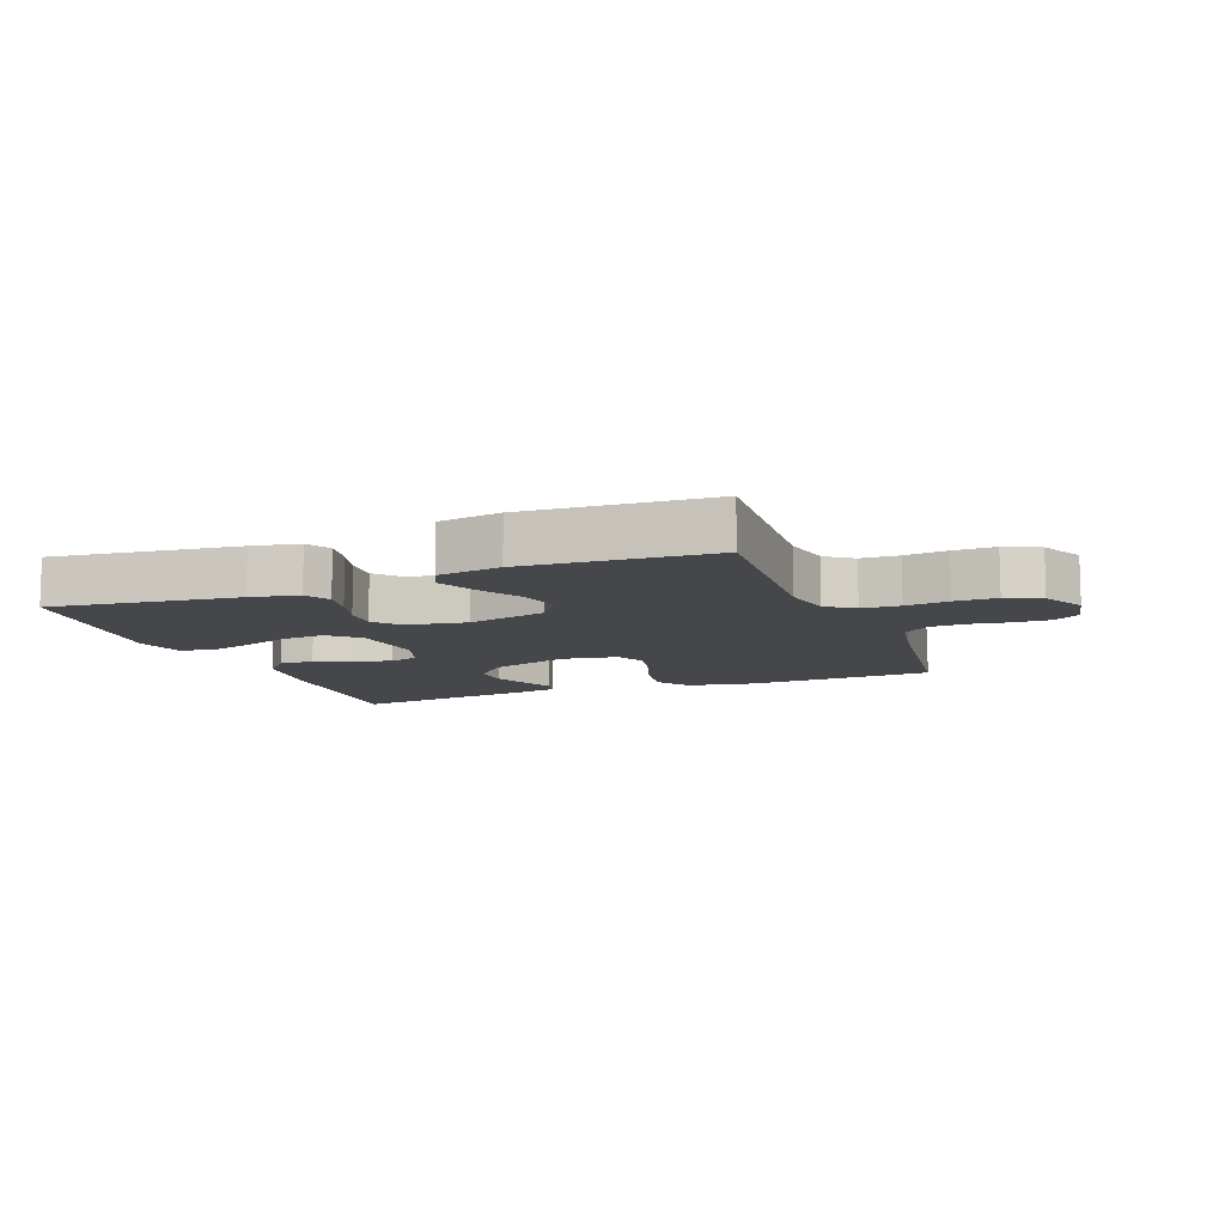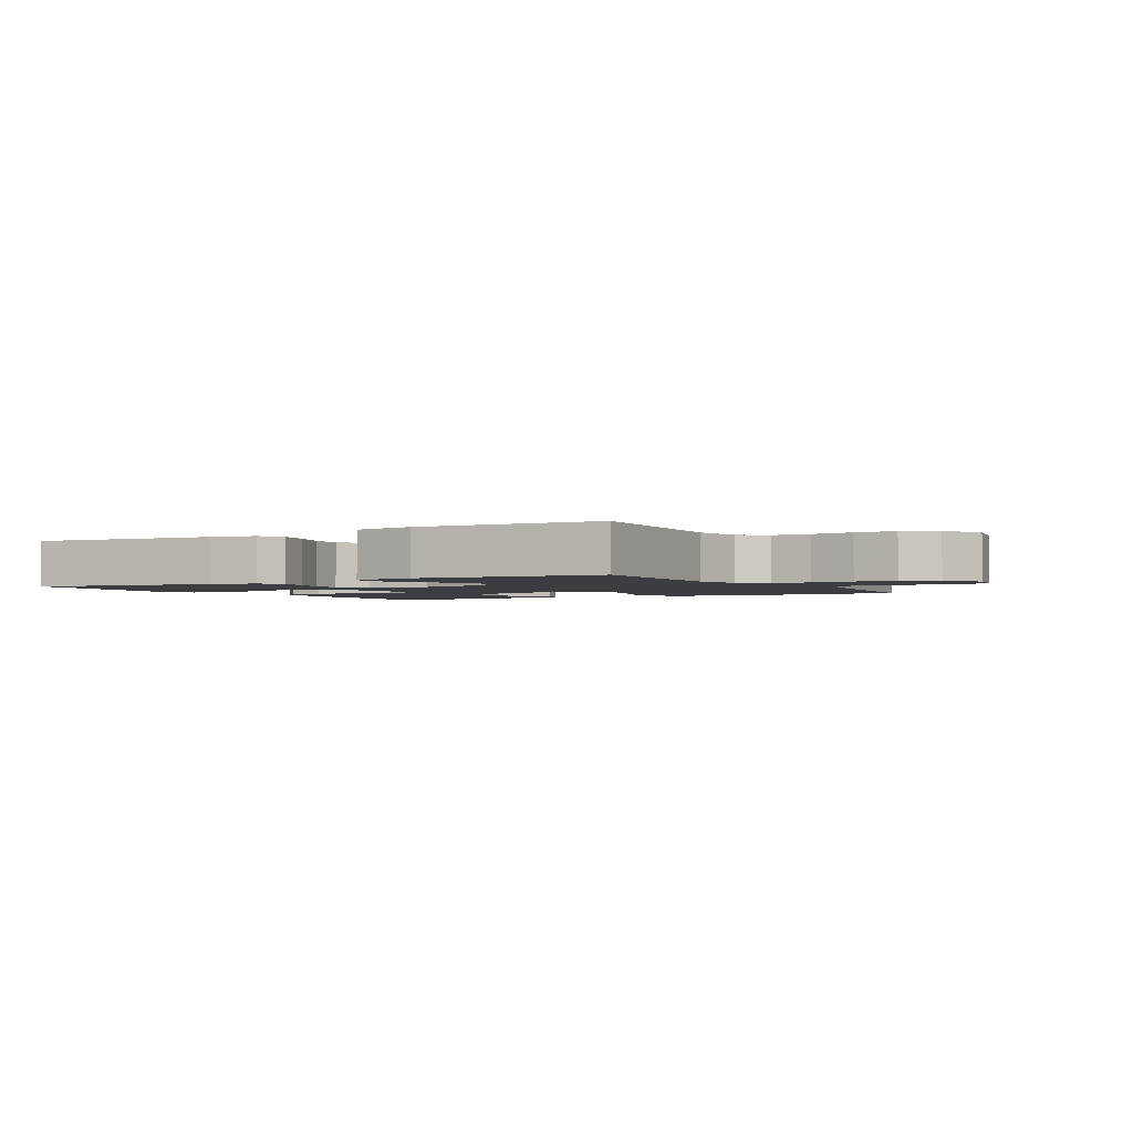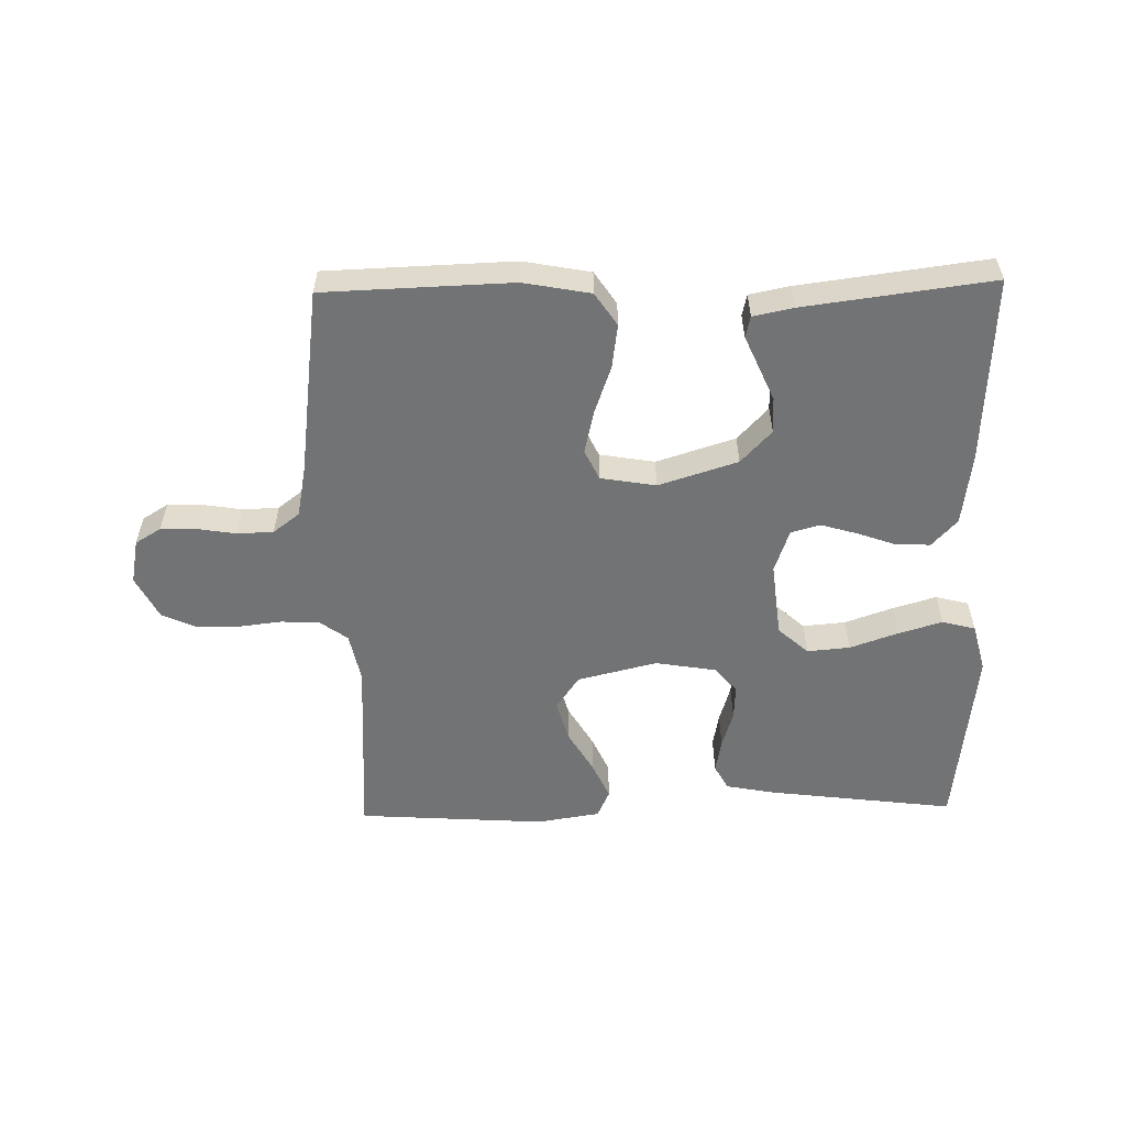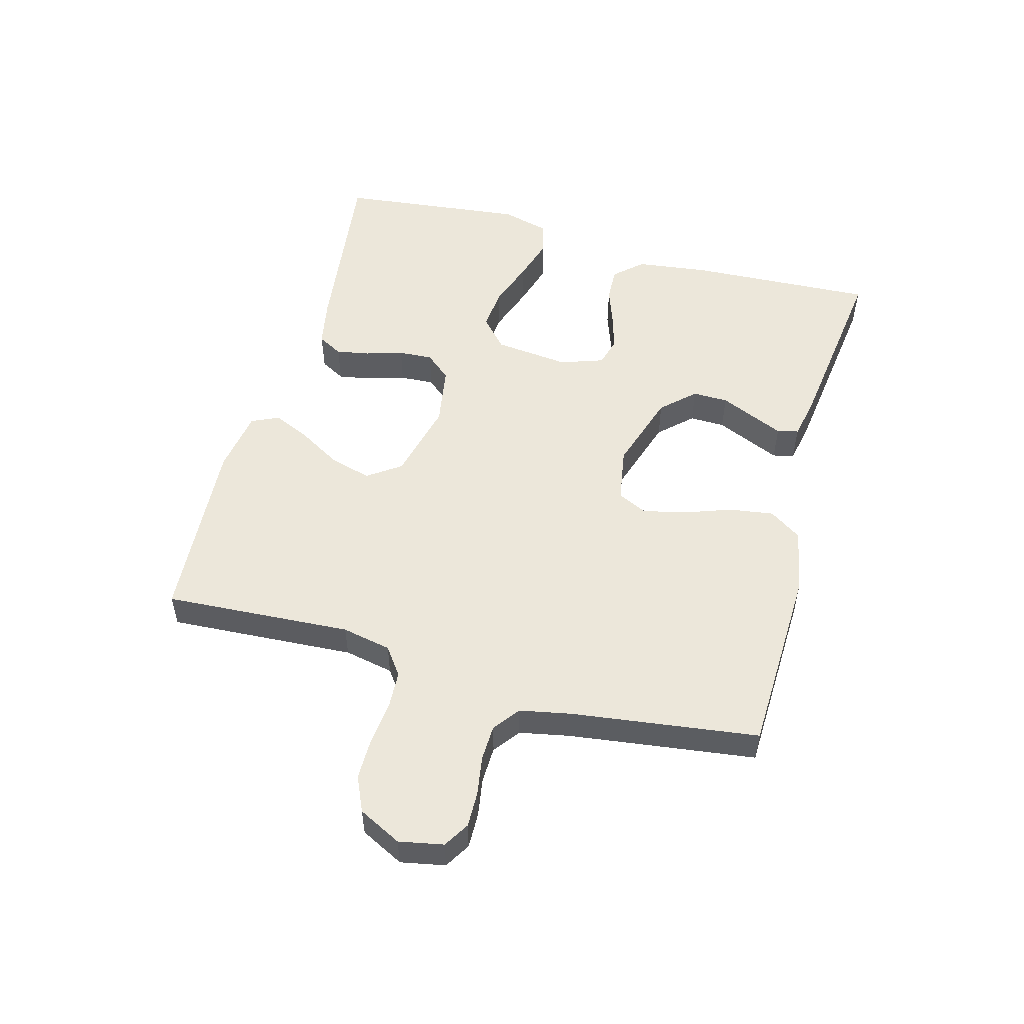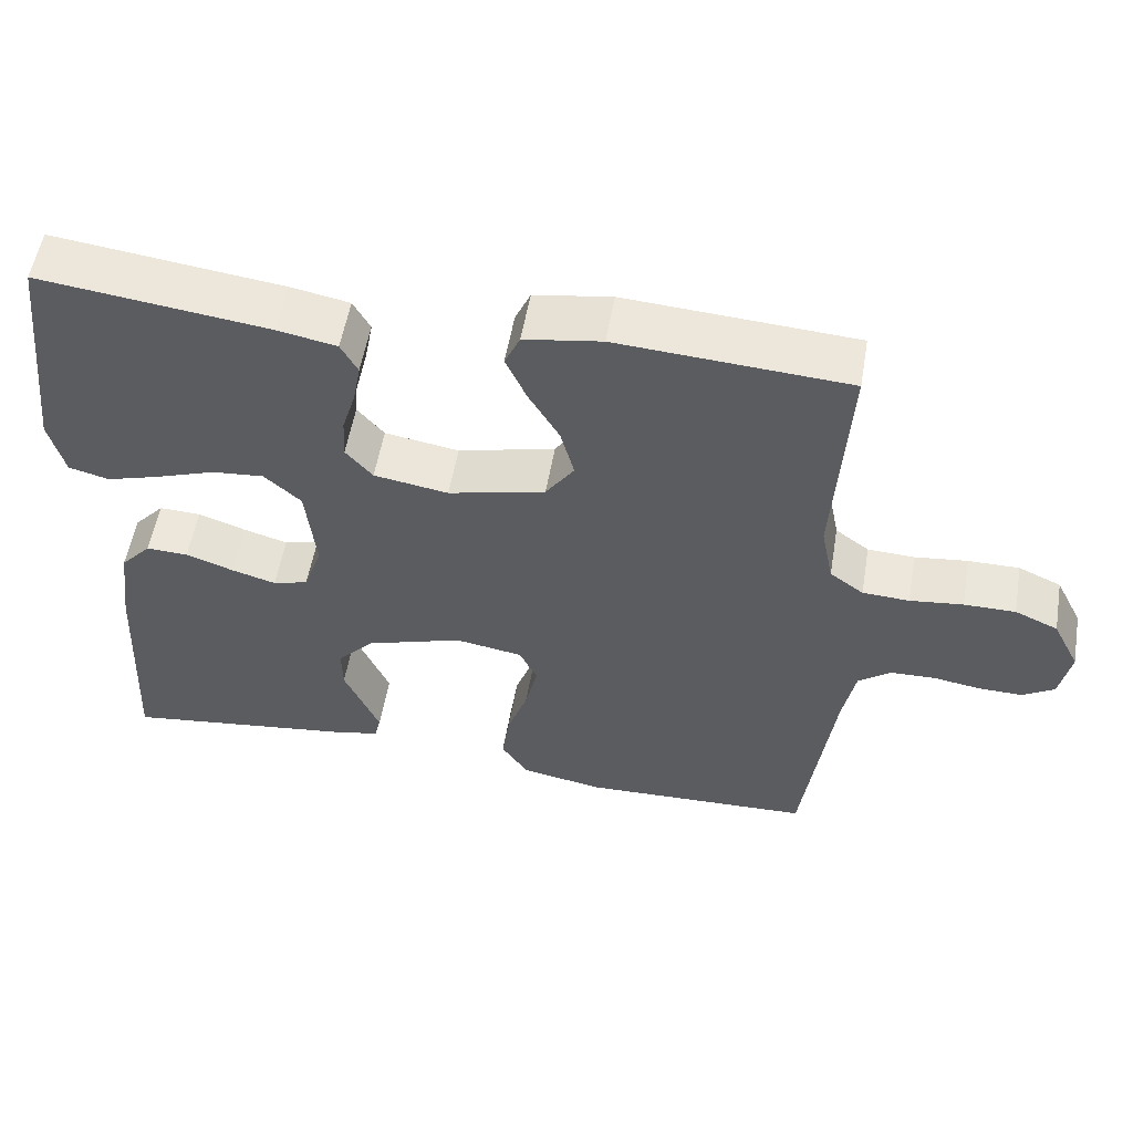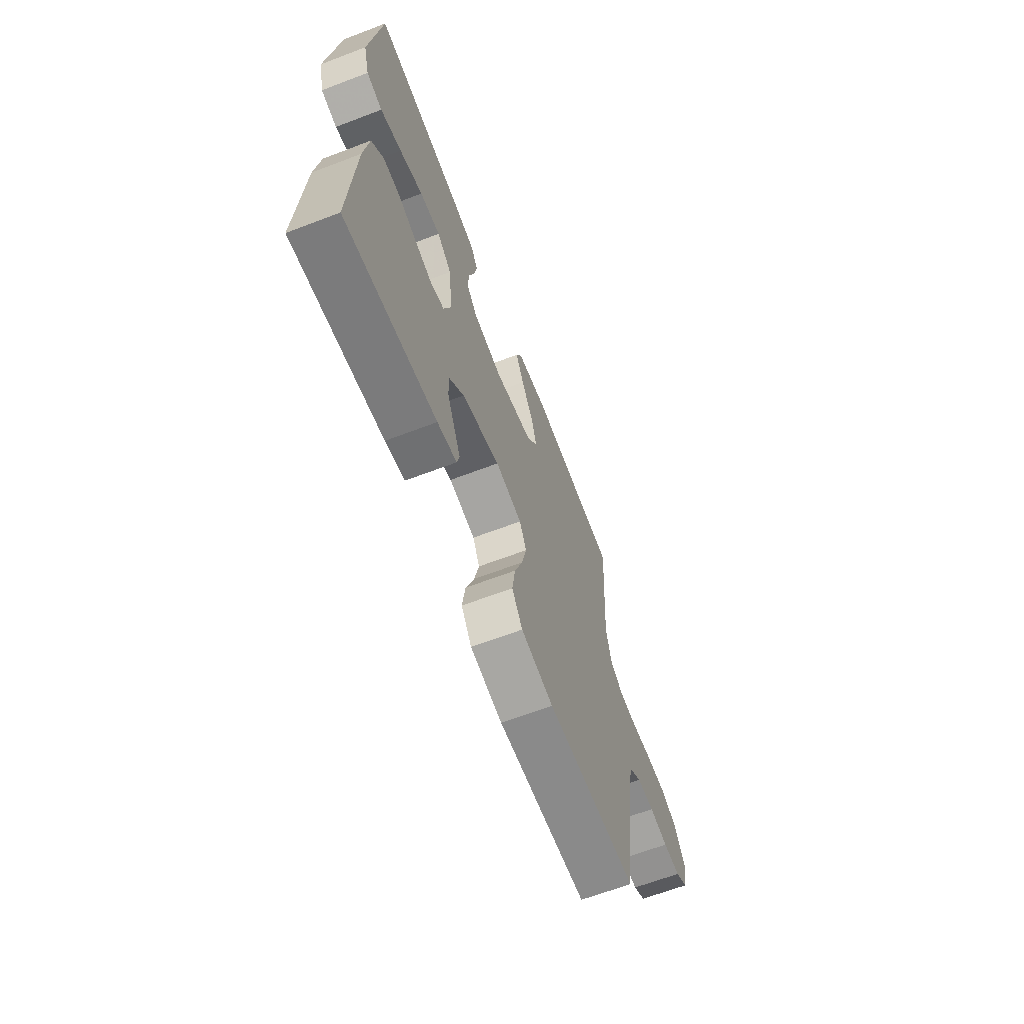
<metadata>
{"format":"obj","ext":"obj","renderer":"f3d","projection":"perspective","resolution":1024,"background":"white","views":[{"elev":-10.5,"azim":21.1,"up":"+Y"},{"elev":-2.3,"azim":30.0,"up":"+Y"},{"elev":-55.8,"azim":-178.8,"up":"+Y"},{"elev":52.9,"azim":105.3,"up":"+Y"},{"elev":54.8,"azim":9.7,"up":"+Z"},{"elev":-65.2,"azim":-69.0,"up":"+Z"}]}
</metadata>
<code>
v -0.5 0.07 0.5
v -0.2 0.07 0.462
v -0.123 0.07 0.447
v -0.101 0.07 0.407
v -0.111 0.07 0.353
v -0.129 0.07 0.294
v -0.132 0.07 0.239
v -0.097 0.07 0.198
v 0 0.07 0.182
v 0.127 0.07 0.213
v 0.164 0.07 0.266
v 0.146 0.07 0.332
v 0.106 0.07 0.4
v 0.079 0.07 0.46
v 0.099 0.07 0.504
v 0.2 0.07 0.52
v 0.5 0.07 0.5
v 0.482 0.07 0.2
v 0.498 0.07 0.121
v 0.542 0.07 0.089
v 0.603 0.07 0.086
v 0.672 0.07 0.094
v 0.739 0.07 0.094
v 0.795 0.07 0.069
v 0.83 0.07 0
v 0.816 0.07 -0.071
v 0.775 0.07 -0.096
v 0.718 0.07 -0.095
v 0.656 0.07 -0.085
v 0.598 0.07 -0.087
v 0.556 0.07 -0.119
v 0.54 0.07 -0.2
v 0.5 0.07 -0.5
v 0.2 0.07 -0.51
v 0.093 0.07 -0.49
v 0.058 0.07 -0.438
v 0.068 0.07 -0.368
v 0.095 0.07 -0.292
v 0.111 0.07 -0.223
v 0.088 0.07 -0.175
v 0 0.07 -0.16
v -0.126 0.07 -0.2
v -0.175 0.07 -0.252
v -0.174 0.07 -0.309
v -0.149 0.07 -0.366
v -0.128 0.07 -0.414
v -0.136 0.07 -0.448
v -0.2 0.07 -0.461
v -0.5 0.07 -0.5
v -0.485 0.07 -0.2
v -0.47 0.07 -0.085
v -0.43 0.07 -0.041
v -0.375 0.07 -0.043
v -0.313 0.07 -0.065
v -0.255 0.07 -0.082
v -0.209 0.07 -0.069
v -0.185 0.07 0
v -0.198 0.07 0.12
v -0.246 0.07 0.163
v -0.314 0.07 0.157
v -0.391 0.07 0.13
v -0.461 0.07 0.109
v -0.514 0.07 0.123
v -0.534 0.07 0.2
v -0.5 0 0.5
v -0.2 0 0.462
v -0.123 0 0.447
v -0.101 0 0.407
v -0.111 0 0.353
v -0.129 0 0.294
v -0.132 0 0.239
v -0.097 0 0.198
v 0 0 0.182
v 0.127 0 0.213
v 0.164 0 0.266
v 0.146 0 0.332
v 0.106 0 0.4
v 0.079 0 0.46
v 0.099 0 0.504
v 0.2 0 0.52
v 0.5 0 0.5
v 0.482 0 0.2
v 0.498 0 0.121
v 0.542 0 0.089
v 0.603 0 0.086
v 0.672 0 0.094
v 0.739 0 0.094
v 0.795 0 0.069
v 0.83 0 0
v 0.816 0 -0.071
v 0.775 0 -0.096
v 0.718 0 -0.095
v 0.656 0 -0.085
v 0.598 0 -0.087
v 0.556 0 -0.119
v 0.54 0 -0.2
v 0.5 0 -0.5
v 0.2 0 -0.51
v 0.093 0 -0.49
v 0.058 0 -0.438
v 0.068 0 -0.368
v 0.095 0 -0.292
v 0.111 0 -0.223
v 0.088 0 -0.175
v 0 0 -0.16
v -0.126 0 -0.2
v -0.175 0 -0.252
v -0.174 0 -0.309
v -0.149 0 -0.366
v -0.128 0 -0.414
v -0.136 0 -0.448
v -0.2 0 -0.461
v -0.5 0 -0.5
v -0.485 0 -0.2
v -0.47 0 -0.085
v -0.43 0 -0.041
v -0.375 0 -0.043
v -0.313 0 -0.065
v -0.255 0 -0.082
v -0.209 0 -0.069
v -0.185 0 0
v -0.198 0 0.12
v -0.246 0 0.163
v -0.314 0 0.157
v -0.391 0 0.13
v -0.461 0 0.109
v -0.514 0 0.123
v -0.534 0 0.2
f 4 5 6
f 3 4 6
f 2 3 6
f 1 2 6
f 64 1 6
f 63 64 6
f 62 63 6
f 61 62 6
f 60 61 6
f 59 60 6 7
f 58 59 7 8
f 57 58 8 9
f 56 57 9 10
f 52 53 54
f 51 52 54
f 50 51 54
f 49 50 54
f 48 49 54
f 47 48 54
f 46 47 54
f 45 46 54
f 44 45 54
f 43 44 54 55
f 42 43 55 56
f 36 37 38
f 35 36 38
f 34 35 38
f 33 34 38
f 32 33 38
f 31 32 38 39
f 30 31 39 40
f 27 28 29
f 26 27 29
f 25 26 29
f 24 25 29
f 23 24 29
f 22 23 29
f 21 22 29
f 20 21 29 30
f 30 40 41
f 20 30 41
f 19 20 41
f 16 17 18
f 15 16 18
f 14 15 18
f 13 14 18
f 12 13 18
f 11 12 18 19
f 42 56 10
f 41 42 10
f 19 41 10
f 10 11 19
f 70 69 68
f 70 68 67
f 70 67 66
f 70 66 65
f 70 65 128
f 70 128 127
f 70 127 126
f 70 126 125
f 70 125 124
f 71 70 124 123
f 72 71 123 122
f 73 72 122 121
f 74 73 121 120
f 118 117 116
f 118 116 115
f 118 115 114
f 118 114 113
f 118 113 112
f 118 112 111
f 118 111 110
f 118 110 109
f 118 109 108
f 119 118 108 107
f 120 119 107 106
f 102 101 100
f 102 100 99
f 102 99 98
f 102 98 97
f 102 97 96
f 103 102 96 95
f 104 103 95 94
f 93 92 91
f 93 91 90
f 93 90 89
f 93 89 88
f 93 88 87
f 93 87 86
f 93 86 85
f 94 93 85 84
f 105 104 94
f 105 94 84
f 105 84 83
f 82 81 80
f 82 80 79
f 82 79 78
f 82 78 77
f 82 77 76
f 83 82 76 75
f 74 120 106
f 74 106 105
f 74 105 83
f 83 75 74
f 1 65 66 2
f 2 66 67 3
f 3 67 68 4
f 4 68 69 5
f 5 69 70 6
f 6 70 71 7
f 7 71 72 8
f 8 72 73 9
f 9 73 74 10
f 10 74 75 11
f 11 75 76 12
f 12 76 77 13
f 13 77 78 14
f 14 78 79 15
f 15 79 80 16
f 16 80 81 17
f 17 81 82 18
f 18 82 83 19
f 19 83 84 20
f 20 84 85 21
f 21 85 86 22
f 22 86 87 23
f 23 87 88 24
f 24 88 89 25
f 25 89 90 26
f 26 90 91 27
f 27 91 92 28
f 28 92 93 29
f 29 93 94 30
f 30 94 95 31
f 31 95 96 32
f 32 96 97 33
f 33 97 98 34
f 34 98 99 35
f 35 99 100 36
f 36 100 101 37
f 37 101 102 38
f 38 102 103 39
f 39 103 104 40
f 40 104 105 41
f 41 105 106 42
f 42 106 107 43
f 43 107 108 44
f 44 108 109 45
f 45 109 110 46
f 46 110 111 47
f 47 111 112 48
f 48 112 113 49
f 49 113 114 50
f 50 114 115 51
f 51 115 116 52
f 52 116 117 53
f 53 117 118 54
f 54 118 119 55
f 55 119 120 56
f 56 120 121 57
f 57 121 122 58
f 58 122 123 59
f 59 123 124 60
f 60 124 125 61
f 61 125 126 62
f 62 126 127 63
f 63 127 128 64
f 64 128 65 1

</code>
